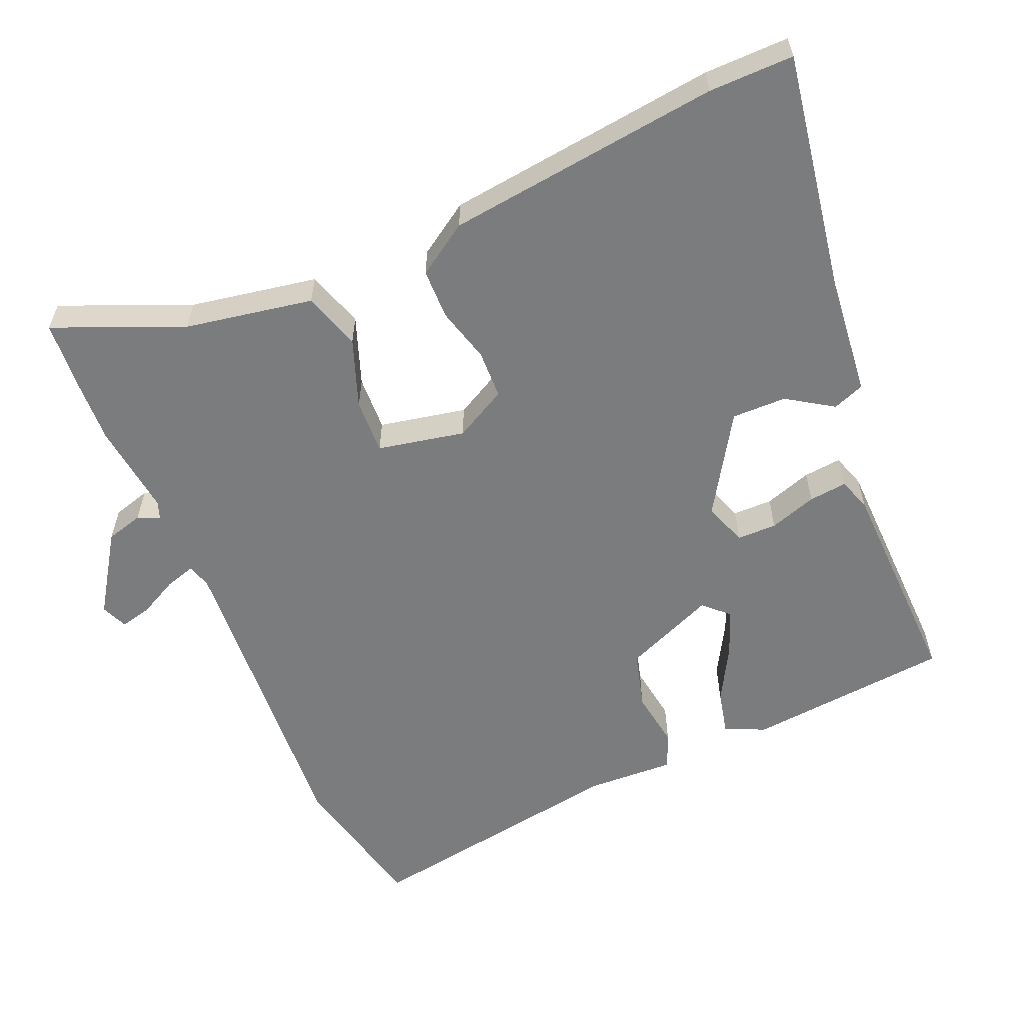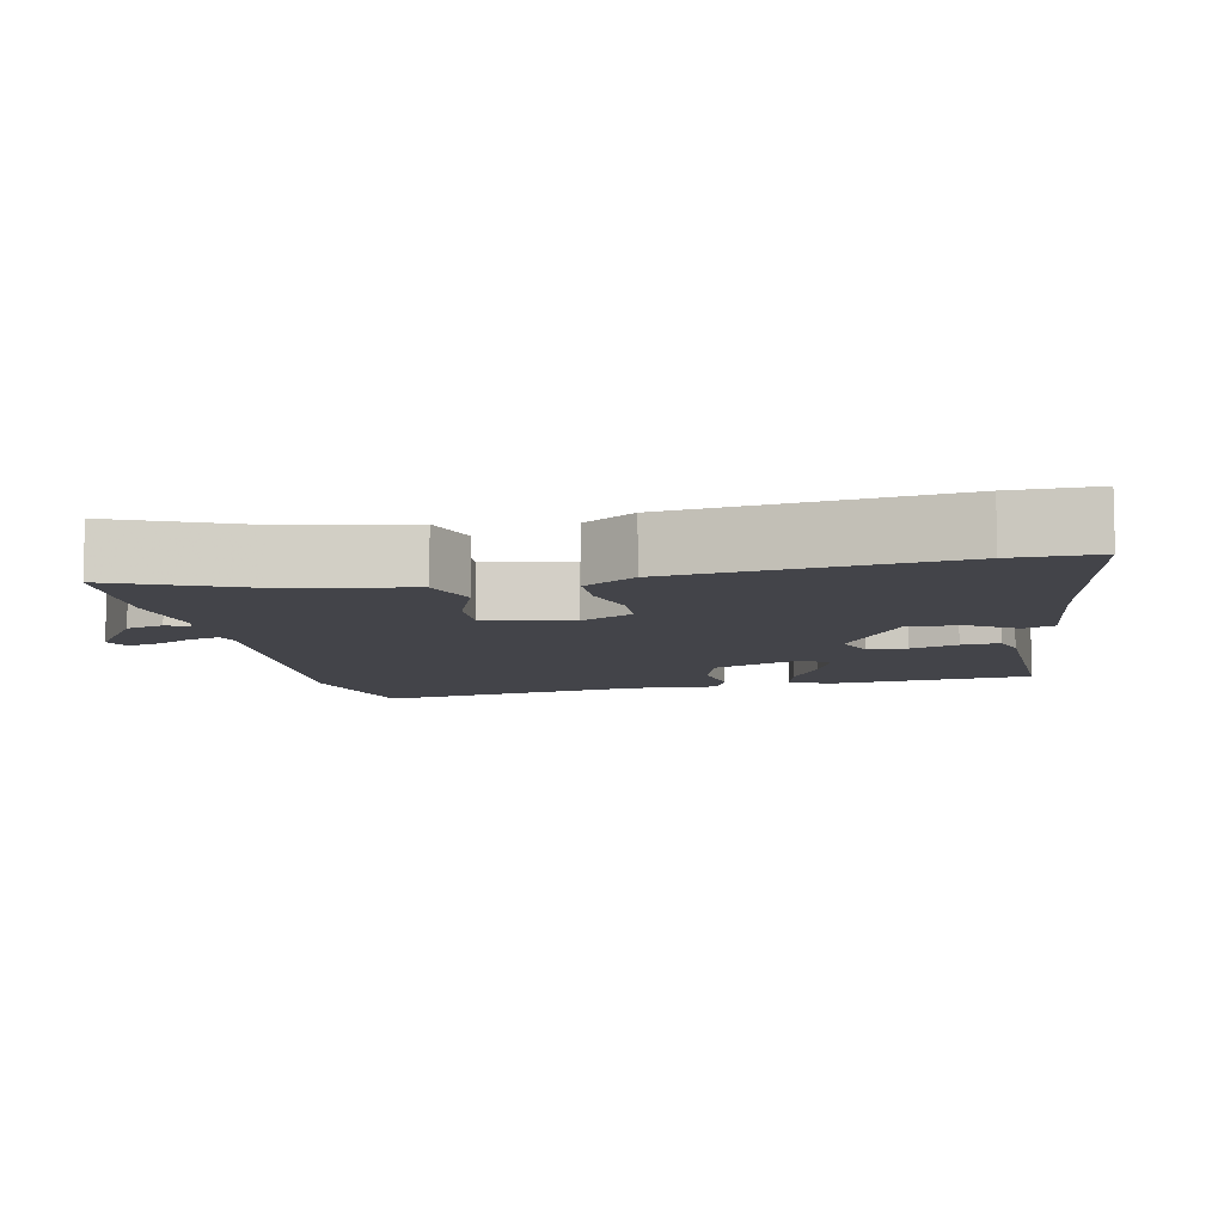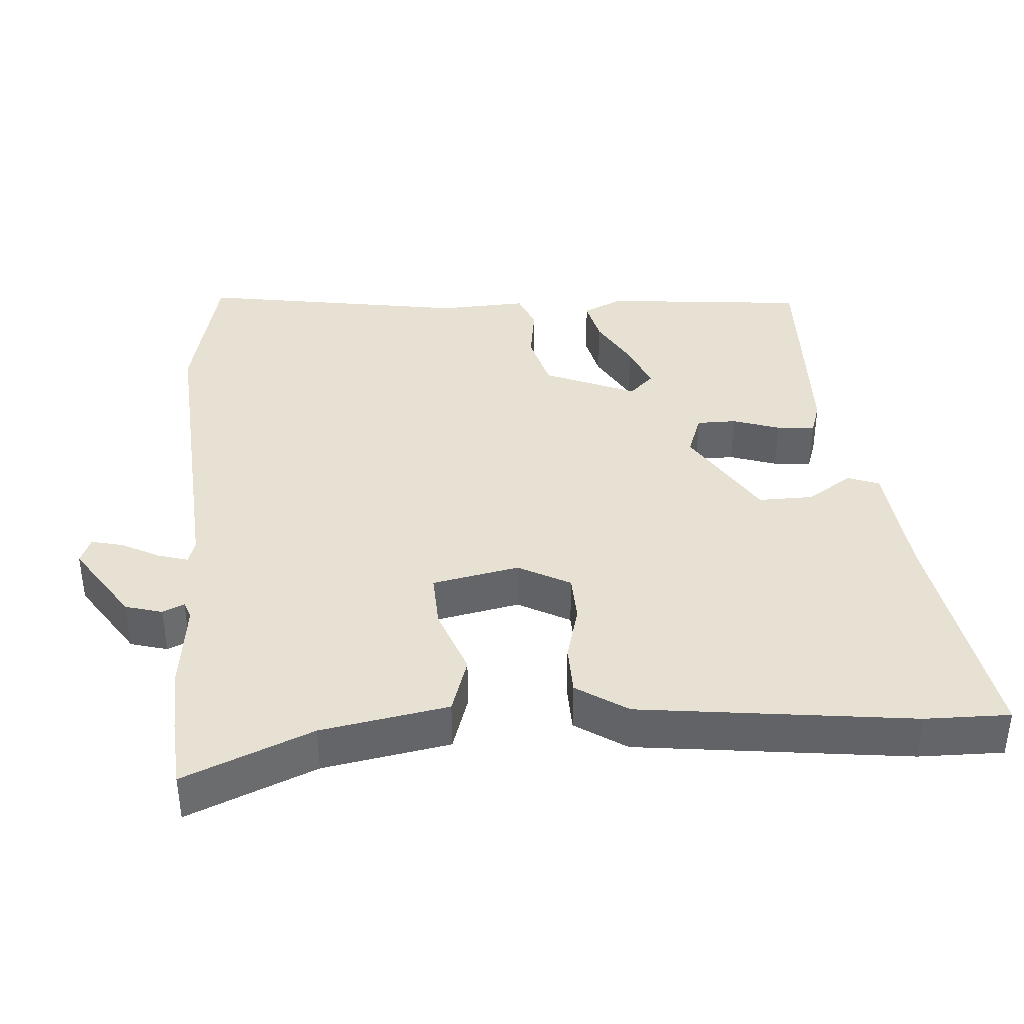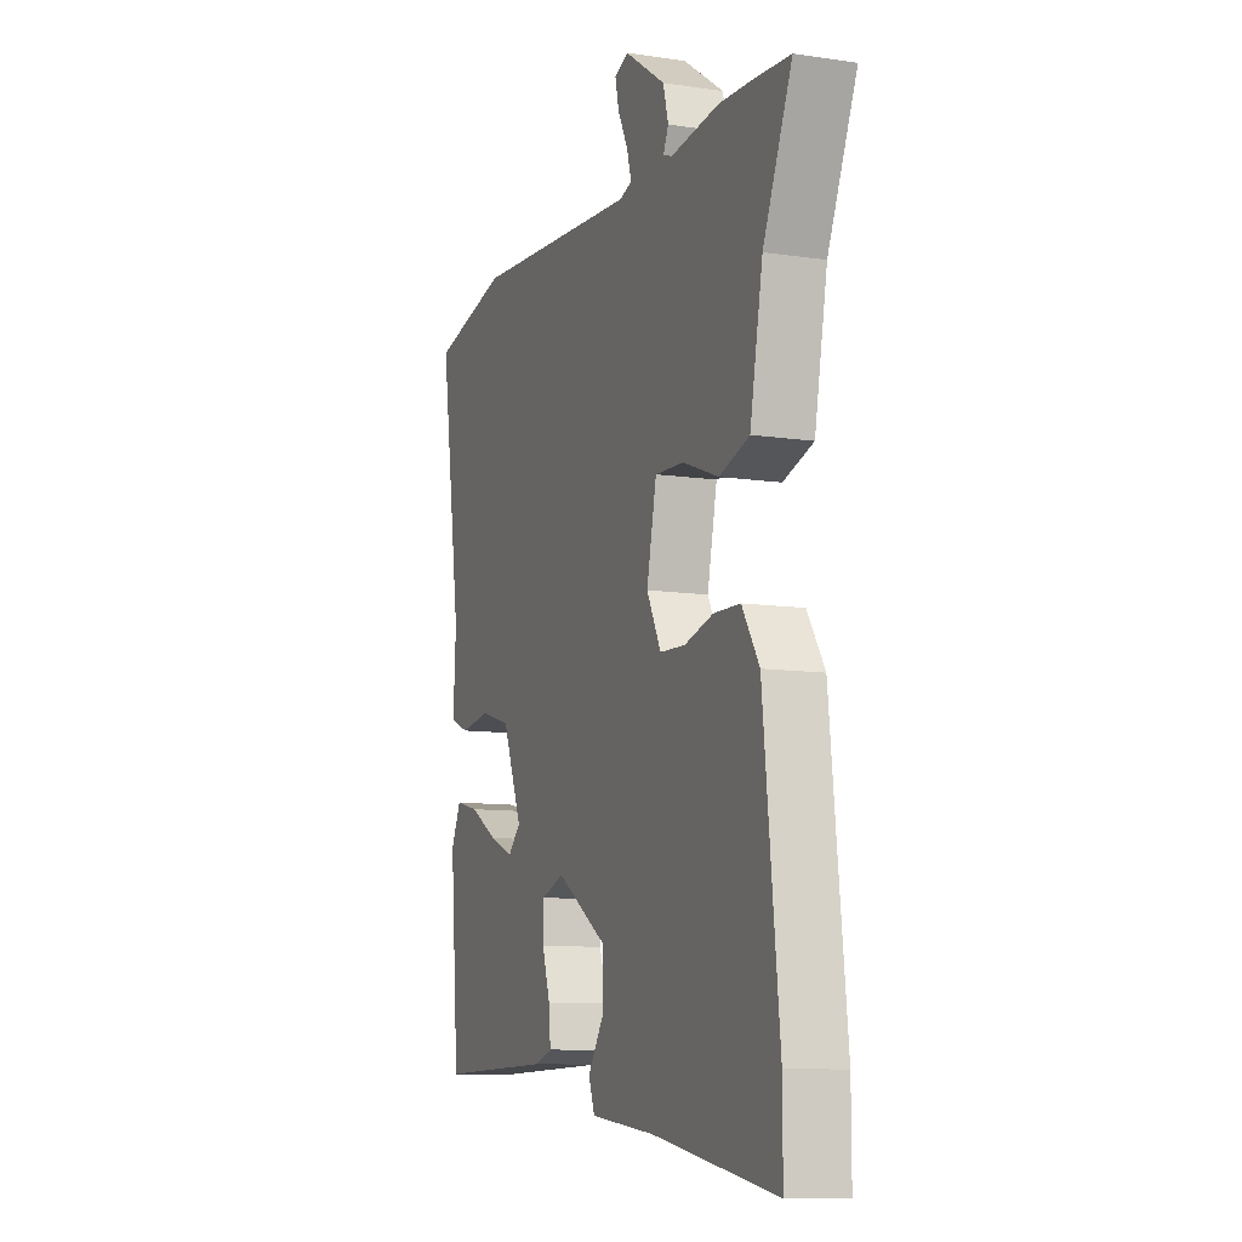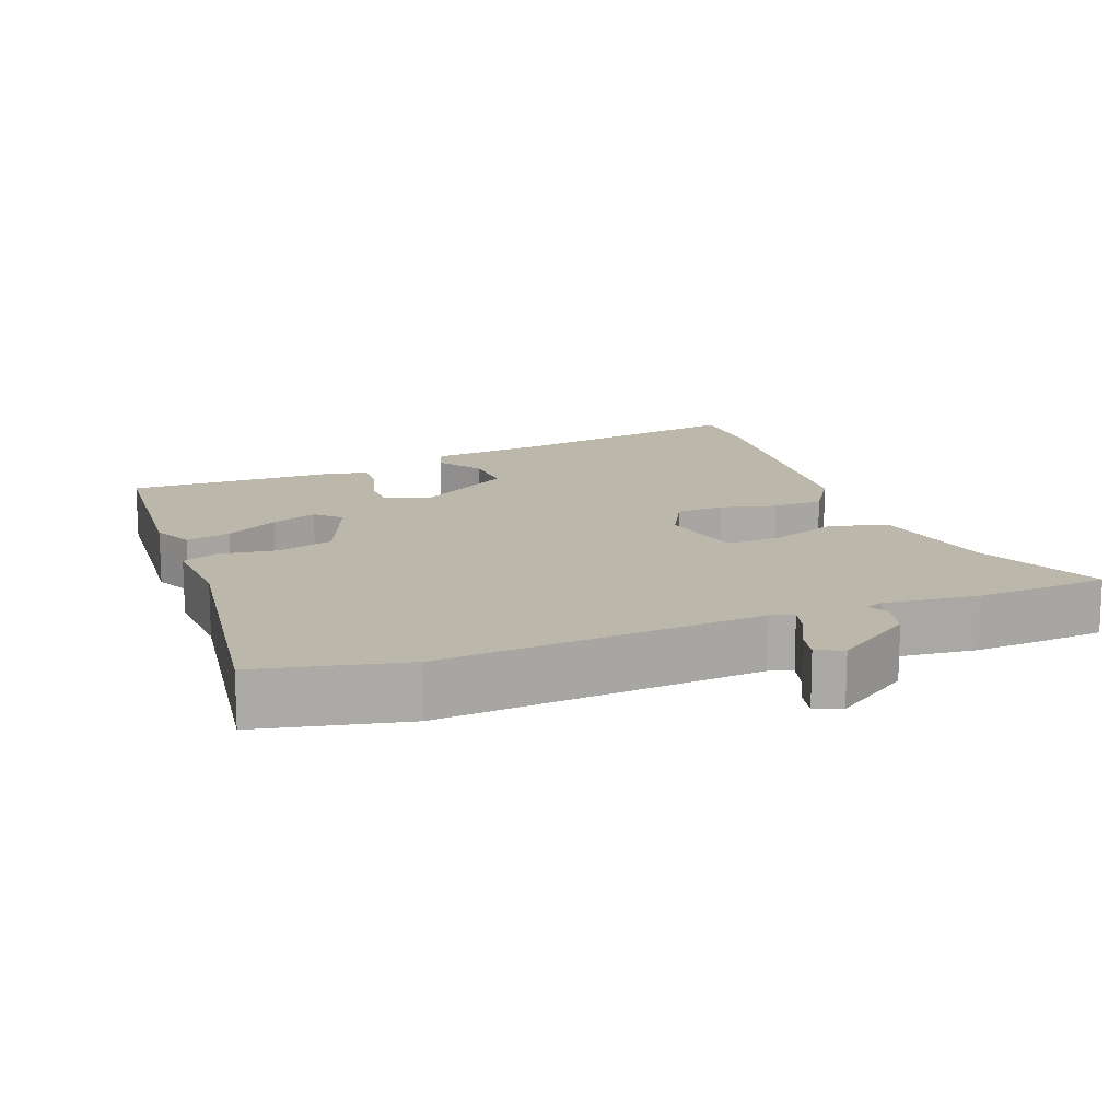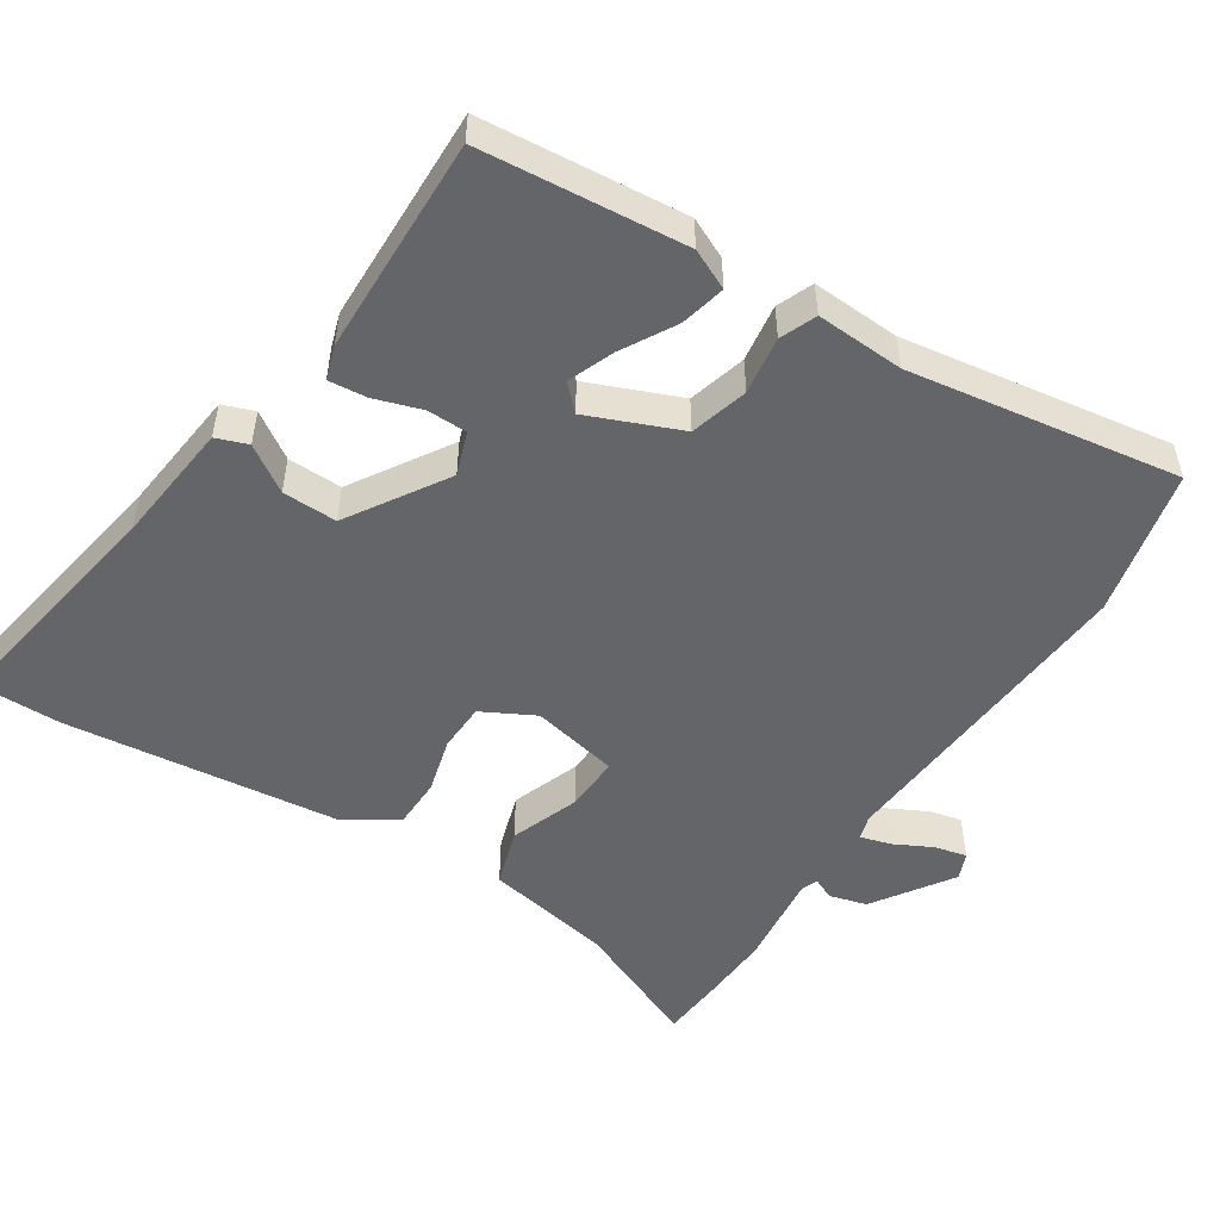
<metadata>
{"format":"obj","ext":"obj","renderer":"f3d","projection":"perspective","resolution":1024,"background":"white","views":[{"elev":-58.6,"azim":113.8,"up":"+Y"},{"elev":-8.5,"azim":102.0,"up":"+Y"},{"elev":38.8,"azim":86.4,"up":"+Y"},{"elev":-10.2,"azim":69.1,"up":"+Z"},{"elev":14.5,"azim":-20.9,"up":"+Y"},{"elev":-51.6,"azim":-122.5,"up":"+Y"}]}
</metadata>
<code>
v -0.569 0.07 0.485
v -0.365 0.07 0.53
v 0.08 0.07 0.495
v 0.113 0.07 0.505
v 0.101 0.07 0.547
v 0.074 0.07 0.601
v 0.064 0.07 0.645
v 0.101 0.07 0.66
v 0.21 0.07 0.586
v 0.224 0.07 0.534
v 0.21 0.07 0.504
v 0.234 0.07 0.495
v 0.364 0.07 0.509
v 0.453 0.07 0.504
v 0.549 0.07 0.496
v 0.472 0.07 0.318
v 0.438 0.07 0.141
v 0.358 0.07 0.116
v 0.263 0.07 0.152
v 0.186 0.07 0.156
v 0.16 0.07 0.035
v 0.198 0.07 -0.038
v 0.265 0.07 -0.041
v 0.342 0.07 -0.021
v 0.412 0.07 -0.023
v 0.458 0.07 -0.095
v 0.5 0.07 -0.477
v 0.5 0.07 -0.595
v 0.171 0.07 -0.536
v 0 0.07 -0.516
v -0.016 0.07 -0.472
v 0.026 0.07 -0.409
v 0.028 0.07 -0.333
v -0.108 0.07 -0.246
v -0.168 0.07 -0.267
v -0.169 0.07 -0.322
v -0.148 0.07 -0.388
v -0.143 0.07 -0.441
v -0.19 0.07 -0.456
v -0.493 0.07 -0.461
v -0.517 0.07 -0.177
v -0.491 0.07 -0.122
v -0.429 0.07 -0.137
v -0.355 0.07 -0.18
v -0.291 0.07 -0.206
v -0.258 0.07 -0.173
v -0.31 0.07 -0.045
v -0.39 0.07 -0.022
v -0.47 0.07 -0.033
v -0.52 0.07 -0.012
v -0.513 0.07 0.11
v -0.569 0 0.485
v -0.365 0 0.53
v 0.08 0 0.495
v 0.113 0 0.505
v 0.101 0 0.547
v 0.074 0 0.601
v 0.064 0 0.645
v 0.101 0 0.66
v 0.21 0 0.586
v 0.224 0 0.534
v 0.21 0 0.504
v 0.234 0 0.495
v 0.364 0 0.509
v 0.453 0 0.504
v 0.549 0 0.496
v 0.472 0 0.318
v 0.438 0 0.141
v 0.358 0 0.116
v 0.263 0 0.152
v 0.186 0 0.156
v 0.16 0 0.035
v 0.198 0 -0.038
v 0.265 0 -0.041
v 0.342 0 -0.021
v 0.412 0 -0.023
v 0.458 0 -0.095
v 0.5 0 -0.477
v 0.5 0 -0.595
v 0.171 0 -0.536
v 0 0 -0.516
v -0.016 0 -0.472
v 0.026 0 -0.409
v 0.028 0 -0.333
v -0.108 0 -0.246
v -0.168 0 -0.267
v -0.169 0 -0.322
v -0.148 0 -0.388
v -0.143 0 -0.441
v -0.19 0 -0.456
v -0.493 0 -0.461
v -0.517 0 -0.177
v -0.491 0 -0.122
v -0.429 0 -0.137
v -0.355 0 -0.18
v -0.291 0 -0.206
v -0.258 0 -0.173
v -0.31 0 -0.045
v -0.39 0 -0.022
v -0.47 0 -0.033
v -0.52 0 -0.012
v -0.513 0 0.11
f 48 49 50 51
f 1 2 3
f 51 1 3
f 48 51 3
f 47 48 3
f 46 47 3 4
f 42 43 44
f 41 42 44
f 40 41 44
f 39 40 44
f 38 39 44
f 37 38 44
f 36 37 44
f 35 36 44 45
f 34 35 45 46
f 29 30 31 32
f 29 32 33
f 28 29 33
f 27 28 33
f 26 27 33
f 25 26 33
f 24 25 33
f 23 24 33
f 22 23 33 34
f 16 17 18 19
f 16 19 20
f 15 16 20
f 14 15 20
f 13 14 20
f 12 13 20
f 11 12 20 21
f 9 10 11
f 8 9 11
f 7 8 11
f 6 7 11
f 5 6 11
f 4 5 11
f 46 4 11 21
f 21 22 34 46
f 102 101 100 99
f 54 53 52
f 54 52 102
f 54 102 99
f 54 99 98
f 55 54 98 97
f 95 94 93
f 95 93 92
f 95 92 91
f 95 91 90
f 95 90 89
f 95 89 88
f 95 88 87
f 96 95 87 86
f 97 96 86 85
f 83 82 81 80
f 84 83 80
f 84 80 79
f 84 79 78
f 84 78 77
f 84 77 76
f 84 76 75
f 84 75 74
f 85 84 74 73
f 70 69 68 67
f 71 70 67
f 71 67 66
f 71 66 65
f 71 65 64
f 71 64 63
f 72 71 63 62
f 62 61 60
f 62 60 59
f 62 59 58
f 62 58 57
f 62 57 56
f 62 56 55
f 72 62 55 97
f 97 85 73 72
f 1 52 53 2
f 2 53 54 3
f 3 54 55 4
f 4 55 56 5
f 5 56 57 6
f 6 57 58 7
f 7 58 59 8
f 8 59 60 9
f 9 60 61 10
f 10 61 62 11
f 11 62 63 12
f 12 63 64 13
f 13 64 65 14
f 14 65 66 15
f 15 66 67 16
f 16 67 68 17
f 17 68 69 18
f 18 69 70 19
f 19 70 71 20
f 20 71 72 21
f 21 72 73 22
f 22 73 74 23
f 23 74 75 24
f 24 75 76 25
f 25 76 77 26
f 26 77 78 27
f 27 78 79 28
f 28 79 80 29
f 29 80 81 30
f 30 81 82 31
f 31 82 83 32
f 32 83 84 33
f 33 84 85 34
f 34 85 86 35
f 35 86 87 36
f 36 87 88 37
f 37 88 89 38
f 38 89 90 39
f 39 90 91 40
f 40 91 92 41
f 41 92 93 42
f 42 93 94 43
f 43 94 95 44
f 44 95 96 45
f 45 96 97 46
f 46 97 98 47
f 47 98 99 48
f 48 99 100 49
f 49 100 101 50
f 50 101 102 51
f 51 102 52 1

</code>
